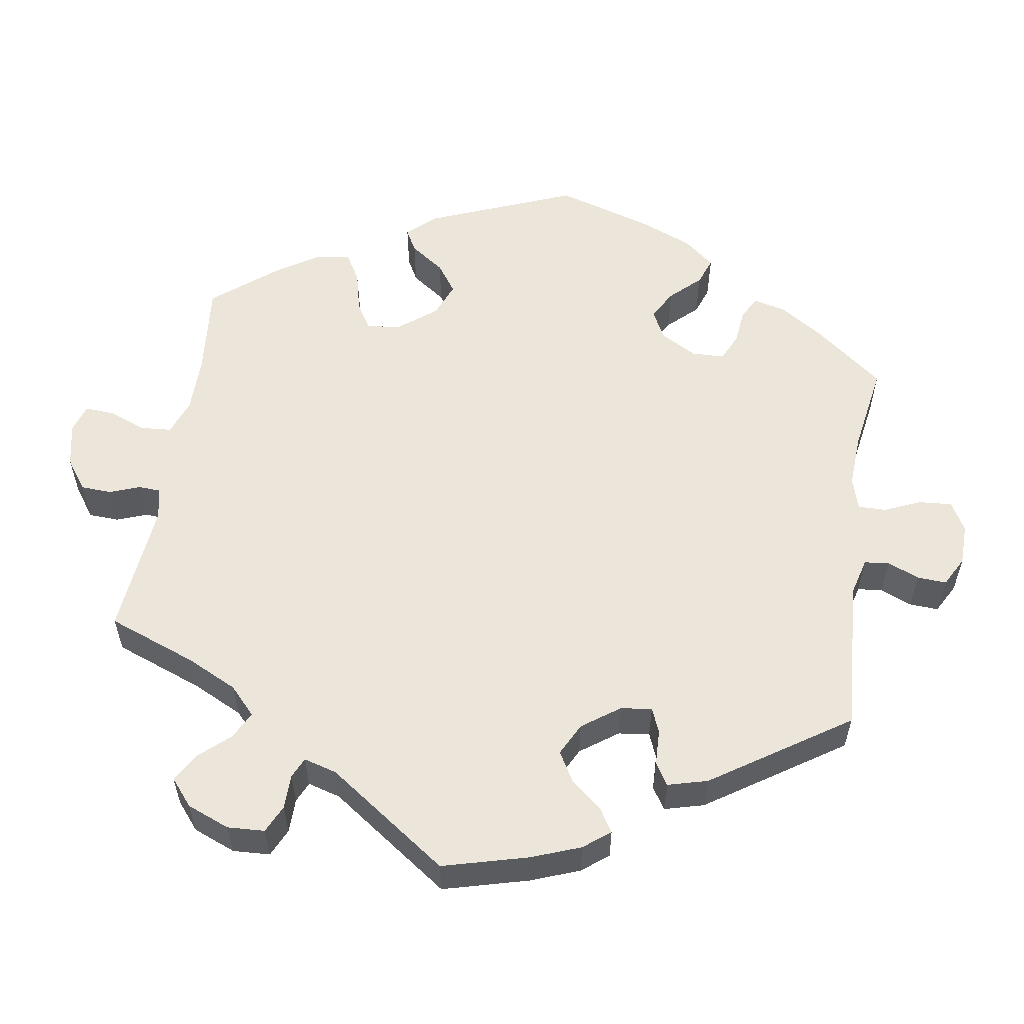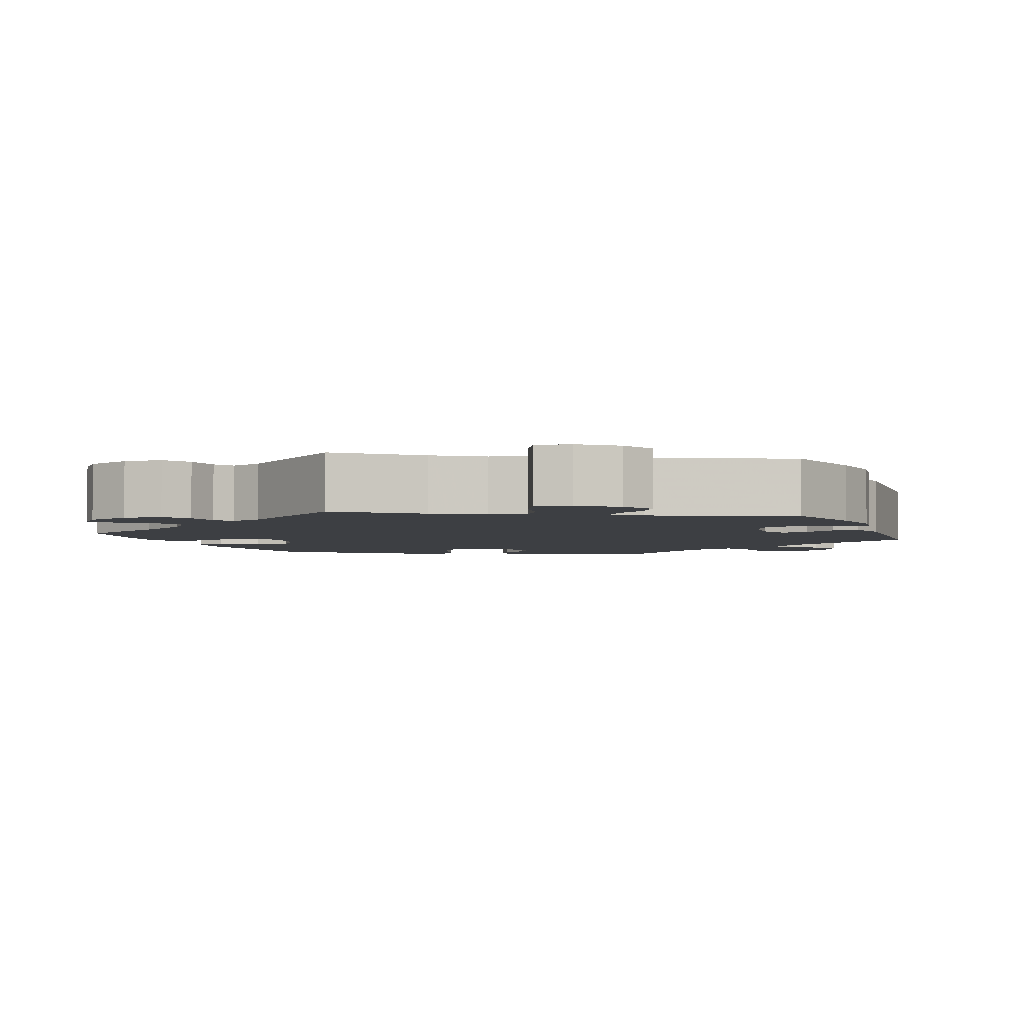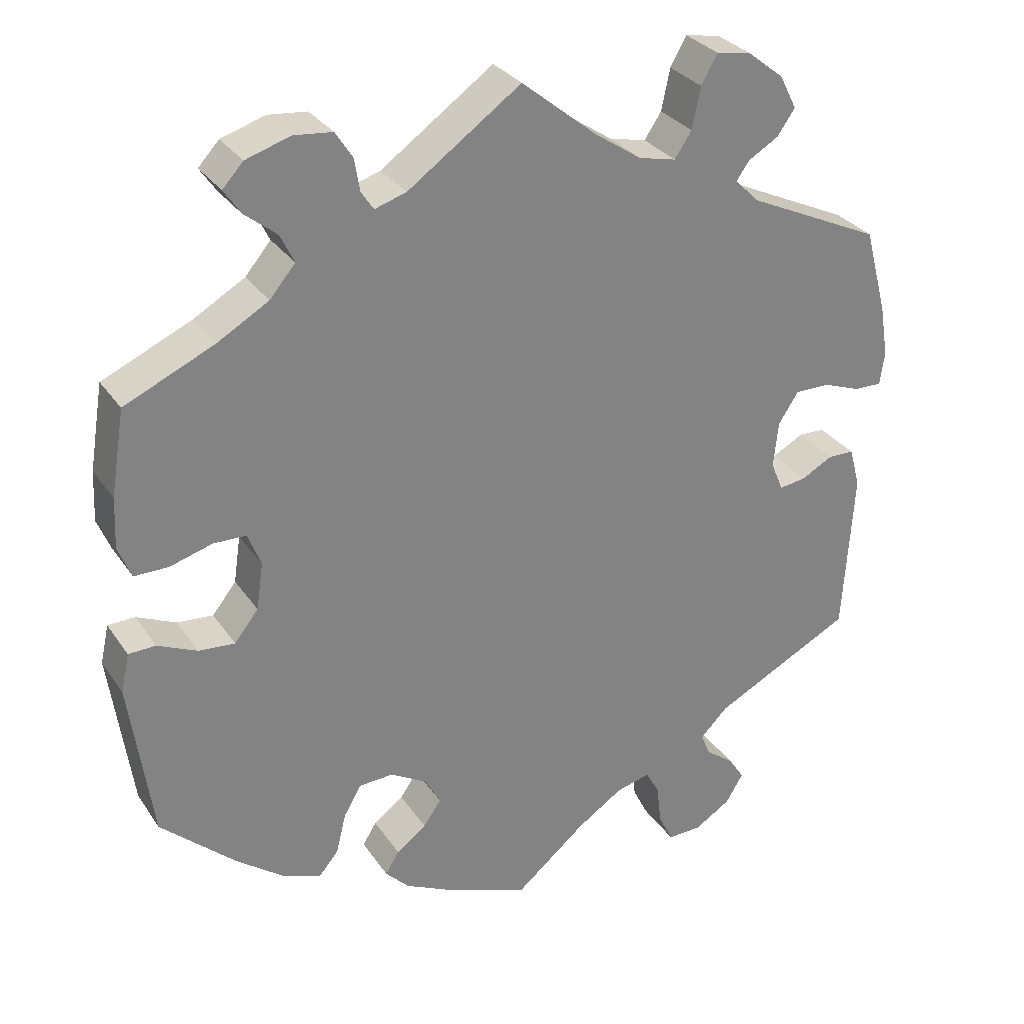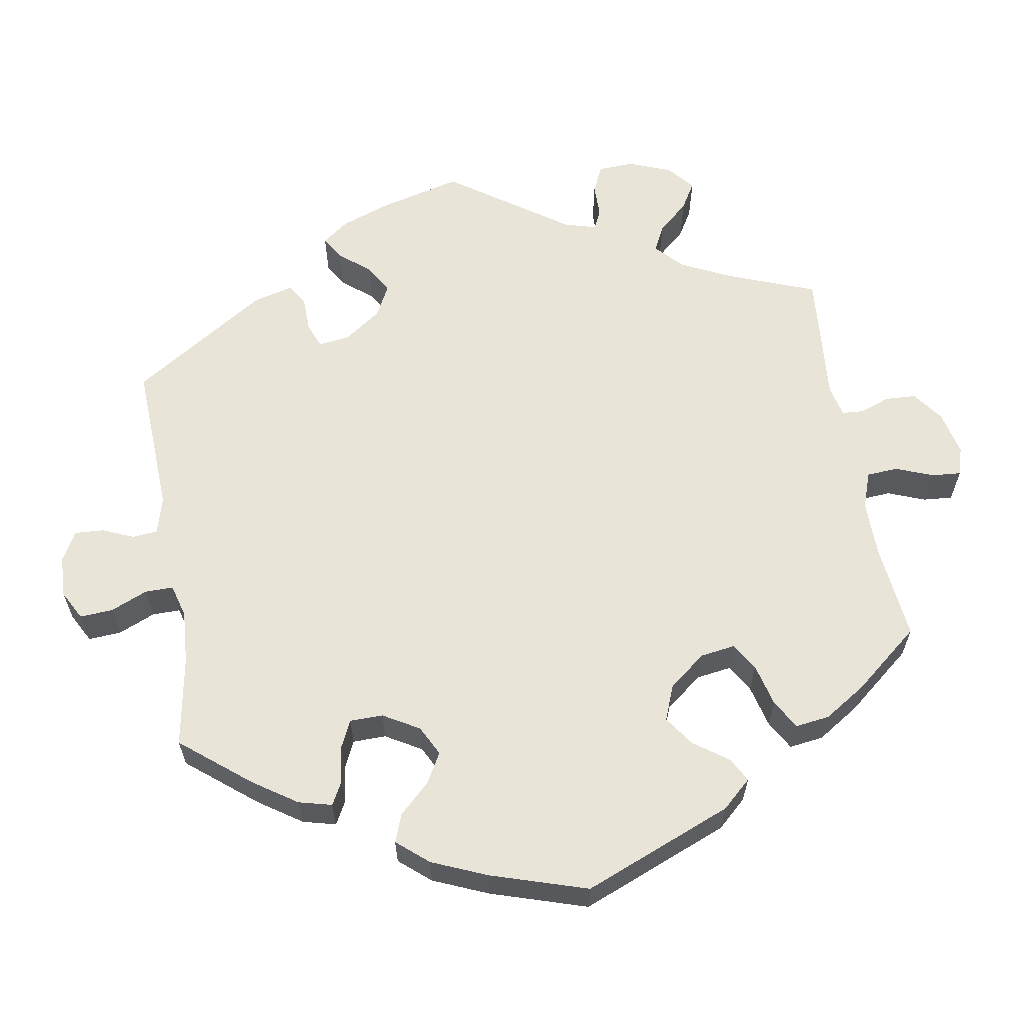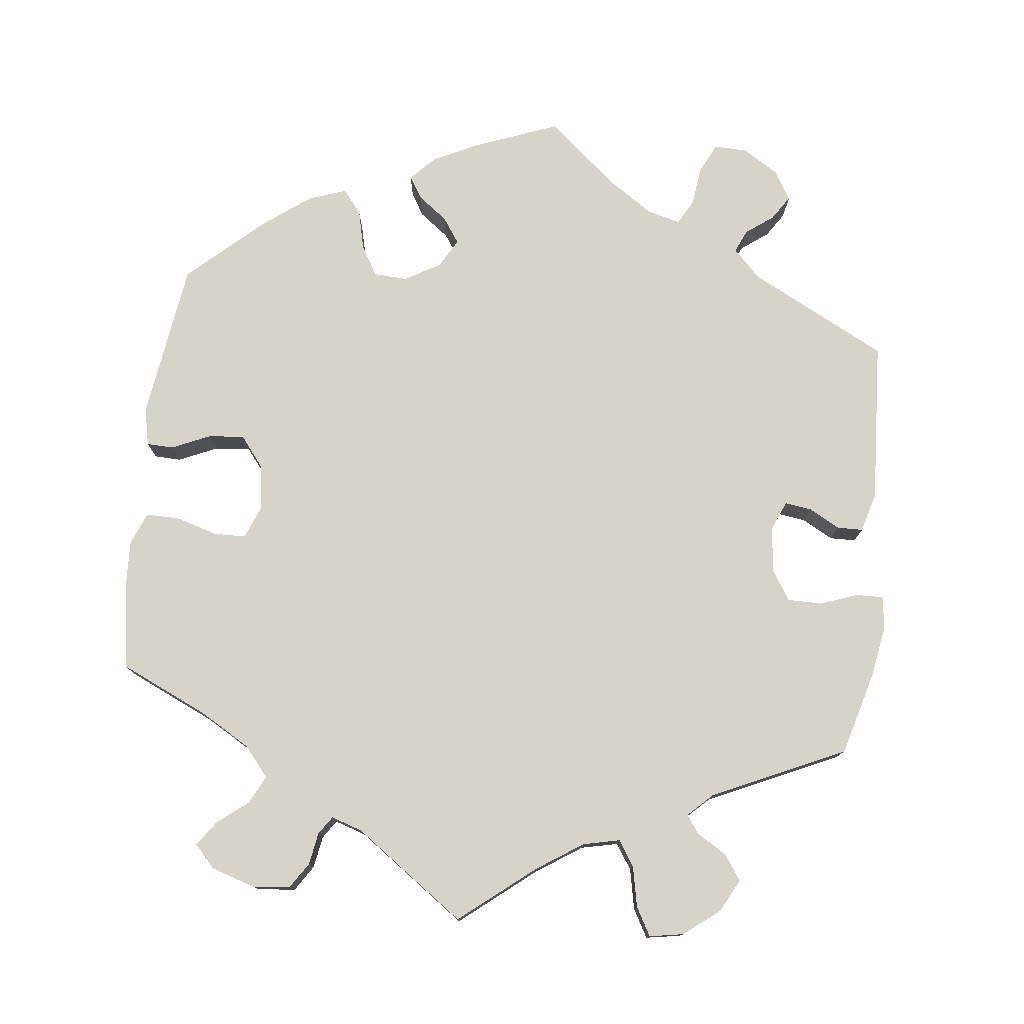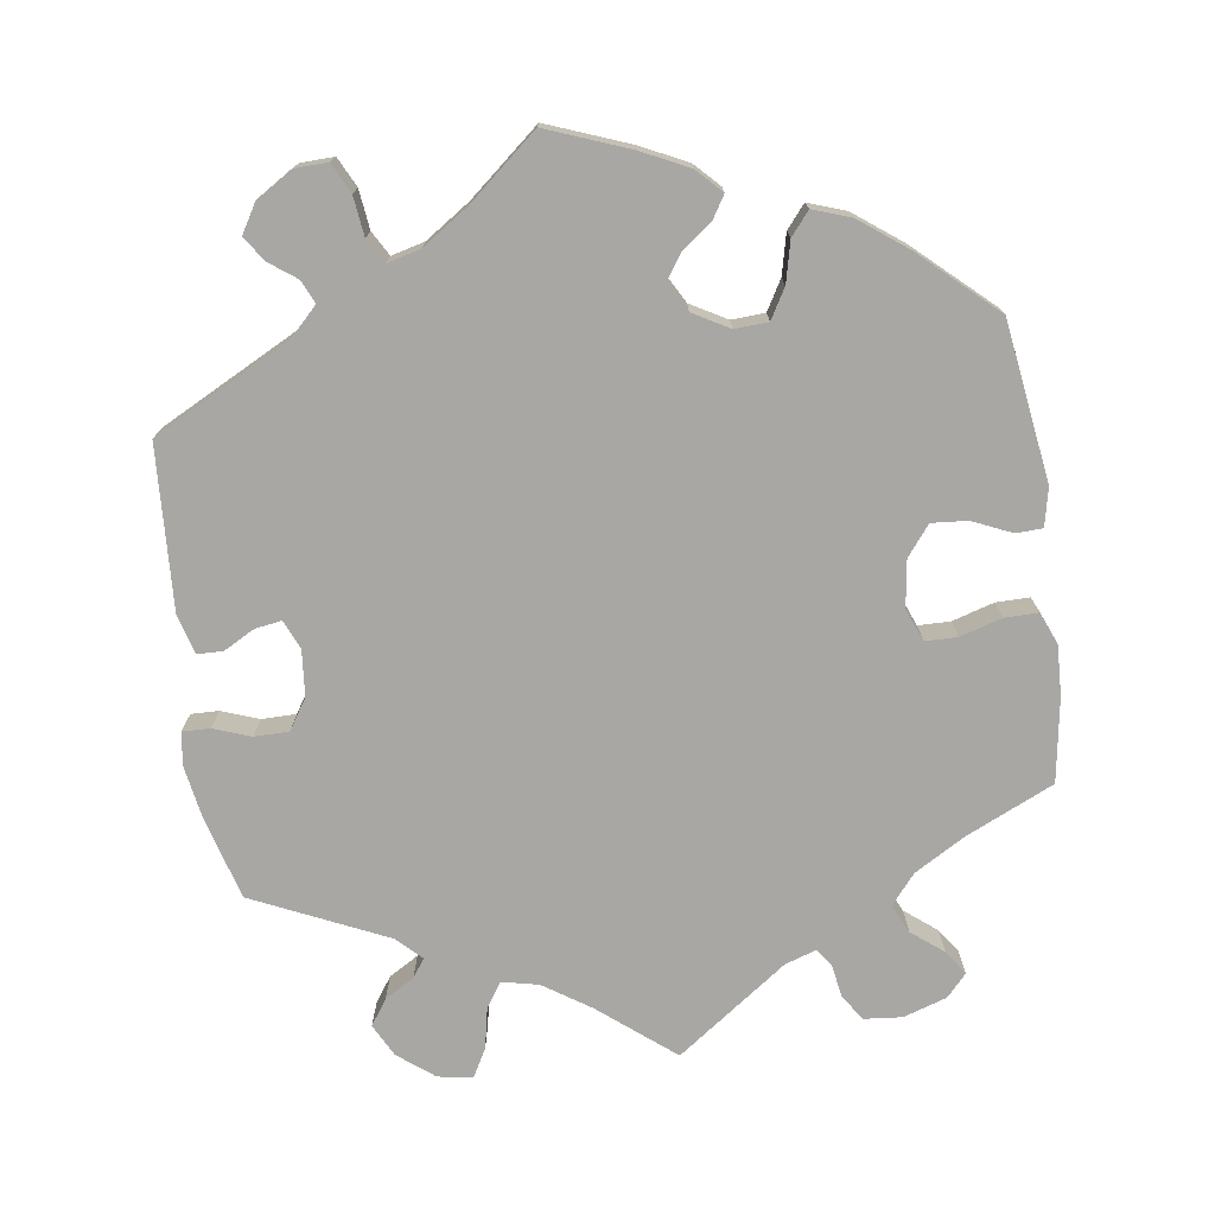
<metadata>
{"format":"obj","ext":"obj","renderer":"f3d","projection":"perspective","resolution":1024,"background":"white","views":[{"elev":55.7,"azim":68.8,"up":"+Y"},{"elev":-3.8,"azim":21.8,"up":"+Y"},{"elev":30.2,"azim":-28.0,"up":"+Z"},{"elev":60.6,"azim":-129.5,"up":"+Y"},{"elev":77.1,"azim":6.7,"up":"+Y"},{"elev":-74.8,"azim":-171.6,"up":"+Y"}]}
</metadata>
<code>
v 0.32 0.07 -0.381
v 0.284 0.07 -0.417
v 0.297 0.07 -0.447
v 0.333 0.07 -0.474
v 0.354 0.07 -0.506
v 0.331 0.07 -0.544
v 0.284 0.07 -0.573
v 0.24 0.07 -0.574
v 0.221 0.07 -0.535
v 0.215 0.07 -0.483
v 0.197 0.07 -0.451
v 0.153 0.07 -0.462
v 0.094 0.07 -0.501
v 0.001 0.07 -0.578
v -0.107 0.07 -0.536
v -0.168 0.07 -0.506
v -0.199 0.07 -0.474
v -0.181 0.07 -0.445
v -0.142 0.07 -0.416
v -0.119 0.07 -0.383
v -0.14 0.07 -0.345
v -0.187 0.07 -0.318
v -0.231 0.07 -0.32
v -0.254 0.07 -0.359
v -0.267 0.07 -0.412
v -0.292 0.07 -0.442
v -0.342 0.07 -0.424
v -0.404 0.07 -0.377
v -0.501 0.07 -0.288
v -0.53 0.07 -0.08
v -0.519 0.07 -0.03
v -0.484 0.07 -0.029
v -0.433 0.07 -0.052
v -0.386 0.07 -0.056
v -0.355 0.07 -0.017
v -0.346 0.07 0.044
v -0.363 0.07 0.087
v -0.405 0.07 0.088
v -0.46 0.07 0.072
v -0.504 0.07 0.072
v -0.521 0.07 0.114
v -0.518 0.07 0.179
v -0.5 0.07 0.289
v -0.384 0.07 0.341
v -0.318 0.07 0.379
v -0.285 0.07 0.418
v -0.303 0.07 0.455
v -0.344 0.07 0.488
v -0.366 0.07 0.52
v -0.339 0.07 0.549
v -0.282 0.07 0.567
v -0.232 0.07 0.562
v -0.21 0.07 0.528
v -0.203 0.07 0.486
v -0.187 0.07 0.462
v -0.146 0.07 0.475
v 0 0.07 0.578
v 0.097 0.07 0.499
v 0.158 0.07 0.458
v 0.206 0.07 0.447
v 0.228 0.07 0.48
v 0.239 0.07 0.533
v 0.26 0.07 0.57
v 0.305 0.07 0.562
v 0.352 0.07 0.525
v 0.374 0.07 0.482
v 0.351 0.07 0.449
v 0.312 0.07 0.426
v 0.295 0.07 0.402
v 0.327 0.07 0.371
v 0.501 0.07 0.29
v 0.531 0.07 0.179
v 0.542 0.07 0.112
v 0.536 0.07 0.069
v 0.5 0.07 0.07
v 0.451 0.07 0.088
v 0.406 0.07 0.088
v 0.38 0.07 0.048
v 0.374 0.07 -0.012
v 0.39 0.07 -0.05
v 0.425 0.07 -0.045
v 0.466 0.07 -0.023
v 0.5 0.07 -0.024
v 0.514 0.07 -0.076
v 0.501 0.07 -0.289
v 0.32 0 -0.381
v 0.284 0 -0.417
v 0.297 0 -0.447
v 0.333 0 -0.474
v 0.354 0 -0.506
v 0.331 0 -0.544
v 0.284 0 -0.573
v 0.24 0 -0.574
v 0.221 0 -0.535
v 0.215 0 -0.483
v 0.197 0 -0.451
v 0.153 0 -0.462
v 0.094 0 -0.501
v 0.001 0 -0.578
v -0.107 0 -0.536
v -0.168 0 -0.506
v -0.199 0 -0.474
v -0.181 0 -0.445
v -0.142 0 -0.416
v -0.119 0 -0.383
v -0.14 0 -0.345
v -0.187 0 -0.318
v -0.231 0 -0.32
v -0.254 0 -0.359
v -0.267 0 -0.412
v -0.292 0 -0.442
v -0.342 0 -0.424
v -0.404 0 -0.377
v -0.501 0 -0.288
v -0.53 0 -0.08
v -0.519 0 -0.03
v -0.484 0 -0.029
v -0.433 0 -0.052
v -0.386 0 -0.056
v -0.355 0 -0.017
v -0.346 0 0.044
v -0.363 0 0.087
v -0.405 0 0.088
v -0.46 0 0.072
v -0.504 0 0.072
v -0.521 0 0.114
v -0.518 0 0.179
v -0.5 0 0.289
v -0.384 0 0.341
v -0.318 0 0.379
v -0.285 0 0.418
v -0.303 0 0.455
v -0.344 0 0.488
v -0.366 0 0.52
v -0.339 0 0.549
v -0.282 0 0.567
v -0.232 0 0.562
v -0.21 0 0.528
v -0.203 0 0.486
v -0.187 0 0.462
v -0.146 0 0.475
v 0 0 0.578
v 0.097 0 0.499
v 0.158 0 0.458
v 0.206 0 0.447
v 0.228 0 0.48
v 0.239 0 0.533
v 0.26 0 0.57
v 0.305 0 0.562
v 0.352 0 0.525
v 0.374 0 0.482
v 0.351 0 0.449
v 0.312 0 0.426
v 0.295 0 0.402
v 0.327 0 0.371
v 0.501 0 0.29
v 0.531 0 0.179
v 0.542 0 0.112
v 0.536 0 0.069
v 0.5 0 0.07
v 0.451 0 0.088
v 0.406 0 0.088
v 0.38 0 0.048
v 0.374 0 -0.012
v 0.39 0 -0.05
v 0.425 0 -0.045
v 0.466 0 -0.023
v 0.5 0 -0.024
v 0.514 0 -0.076
v 0.501 0 -0.289
f 84 85 1
f 81 82 83 84
f 80 81 84 1
f 79 80 1 2
f 78 79 2
f 73 74 75 76
f 73 76 77
f 70 71 72 73
f 69 70 73 77
f 65 66 67 68
f 65 68 69
f 64 65 69
f 61 62 63 64
f 60 61 64 69
f 59 60 69 77
f 56 57 58
f 55 56 58 59
f 51 52 53 54
f 51 54 55
f 50 51 55
f 47 48 49 50
f 46 47 50 55
f 45 46 55 59
f 41 42 43 44
f 38 39 40 41
f 37 38 41 44
f 36 37 44 45
f 30 31 32 33
f 30 33 34
f 29 30 34
f 28 29 34 35
f 24 25 26 27
f 23 24 27 28
f 16 17 18 19
f 16 19 20
f 13 14 15 16
f 12 13 16 20
f 11 12 20 21
f 7 8 9 10
f 7 10 11
f 6 7 11
f 3 4 5 6
f 2 3 6 11
f 78 2 11 21
f 36 45 59 77
f 23 28 35 36
f 22 23 36 77
f 21 22 77 78
f 86 170 169
f 169 168 167 166
f 86 169 166 165
f 87 86 165 164
f 87 164 163
f 161 160 159 158
f 162 161 158
f 158 157 156 155
f 162 158 155 154
f 153 152 151 150
f 154 153 150
f 154 150 149
f 149 148 147 146
f 154 149 146 145
f 162 154 145 144
f 143 142 141
f 144 143 141 140
f 139 138 137 136
f 140 139 136
f 140 136 135
f 135 134 133 132
f 140 135 132 131
f 144 140 131 130
f 129 128 127 126
f 126 125 124 123
f 129 126 123 122
f 130 129 122 121
f 118 117 116 115
f 119 118 115
f 119 115 114
f 120 119 114 113
f 112 111 110 109
f 113 112 109 108
f 104 103 102 101
f 105 104 101
f 101 100 99 98
f 105 101 98 97
f 106 105 97 96
f 95 94 93 92
f 96 95 92
f 96 92 91
f 91 90 89 88
f 96 91 88 87
f 106 96 87 163
f 162 144 130 121
f 121 120 113 108
f 162 121 108 107
f 163 162 107 106
f 1 86 87 2
f 2 87 88 3
f 3 88 89 4
f 4 89 90 5
f 5 90 91 6
f 6 91 92 7
f 7 92 93 8
f 8 93 94 9
f 9 94 95 10
f 10 95 96 11
f 11 96 97 12
f 12 97 98 13
f 13 98 99 14
f 14 99 100 15
f 15 100 101 16
f 16 101 102 17
f 17 102 103 18
f 18 103 104 19
f 19 104 105 20
f 20 105 106 21
f 21 106 107 22
f 22 107 108 23
f 23 108 109 24
f 24 109 110 25
f 25 110 111 26
f 26 111 112 27
f 27 112 113 28
f 28 113 114 29
f 29 114 115 30
f 30 115 116 31
f 31 116 117 32
f 32 117 118 33
f 33 118 119 34
f 34 119 120 35
f 35 120 121 36
f 36 121 122 37
f 37 122 123 38
f 38 123 124 39
f 39 124 125 40
f 40 125 126 41
f 41 126 127 42
f 42 127 128 43
f 43 128 129 44
f 44 129 130 45
f 45 130 131 46
f 46 131 132 47
f 47 132 133 48
f 48 133 134 49
f 49 134 135 50
f 50 135 136 51
f 51 136 137 52
f 52 137 138 53
f 53 138 139 54
f 54 139 140 55
f 55 140 141 56
f 56 141 142 57
f 57 142 143 58
f 58 143 144 59
f 59 144 145 60
f 60 145 146 61
f 61 146 147 62
f 62 147 148 63
f 63 148 149 64
f 64 149 150 65
f 65 150 151 66
f 66 151 152 67
f 67 152 153 68
f 68 153 154 69
f 69 154 155 70
f 70 155 156 71
f 71 156 157 72
f 72 157 158 73
f 73 158 159 74
f 74 159 160 75
f 75 160 161 76
f 76 161 162 77
f 77 162 163 78
f 78 163 164 79
f 79 164 165 80
f 80 165 166 81
f 81 166 167 82
f 82 167 168 83
f 83 168 169 84
f 84 169 170 85
f 85 170 86 1

</code>
